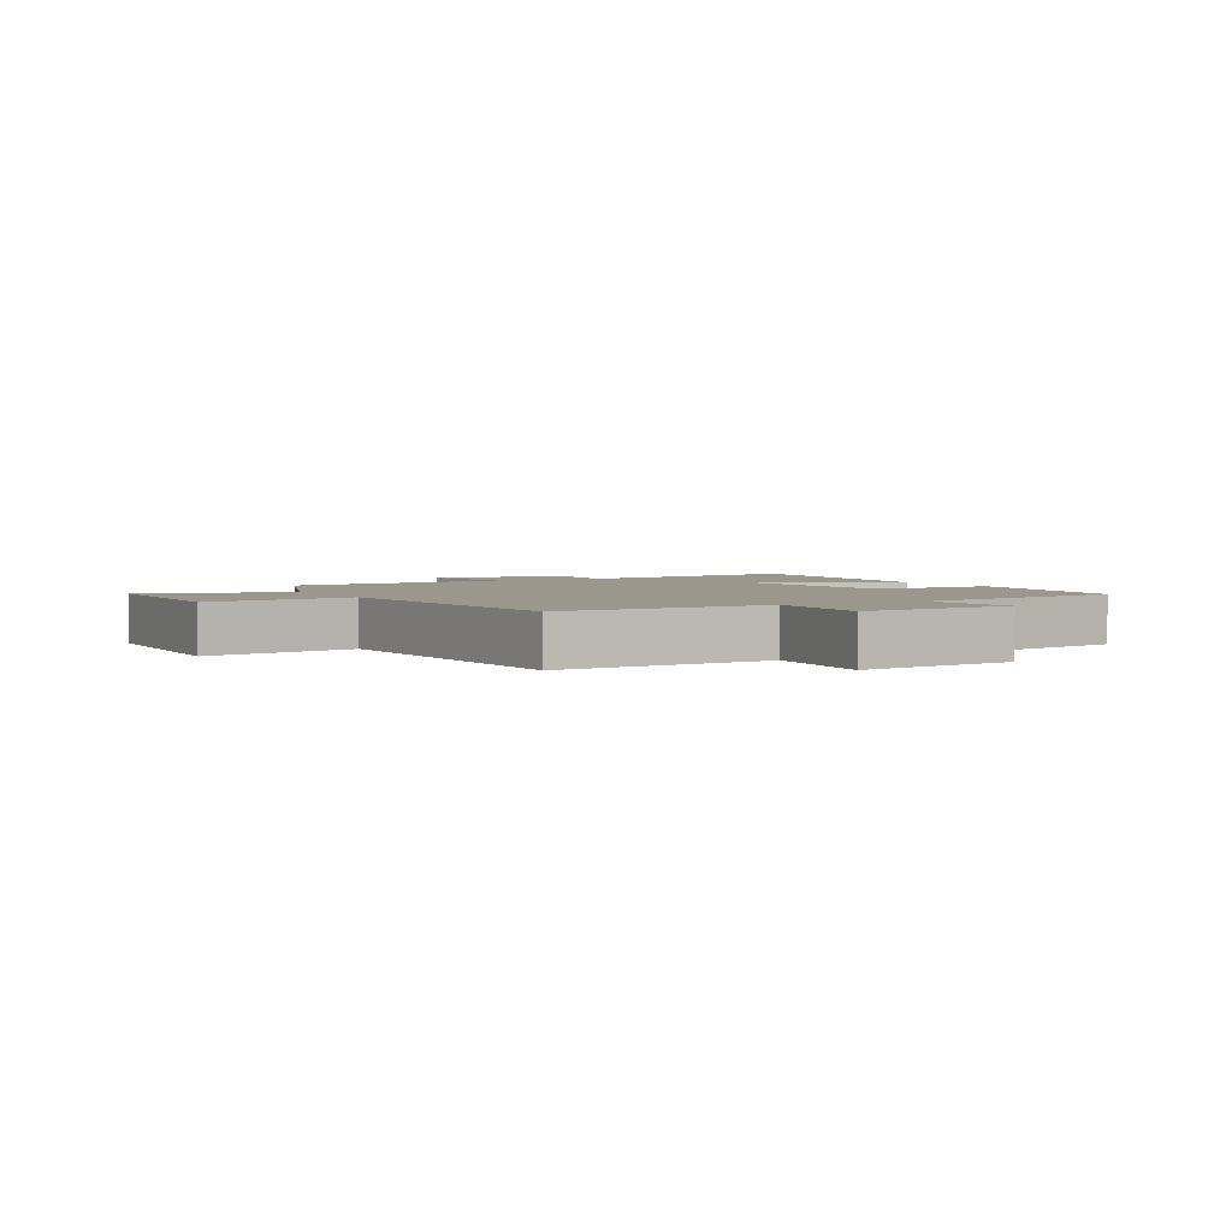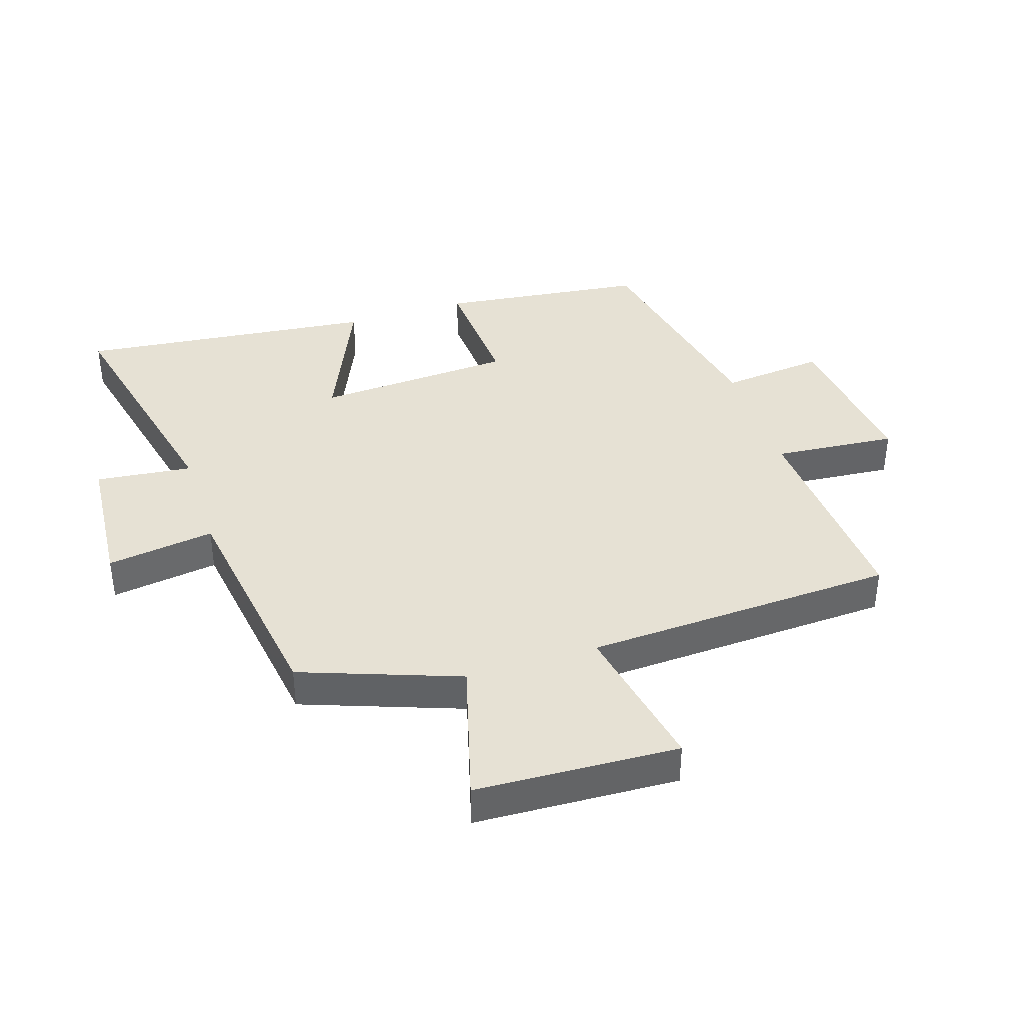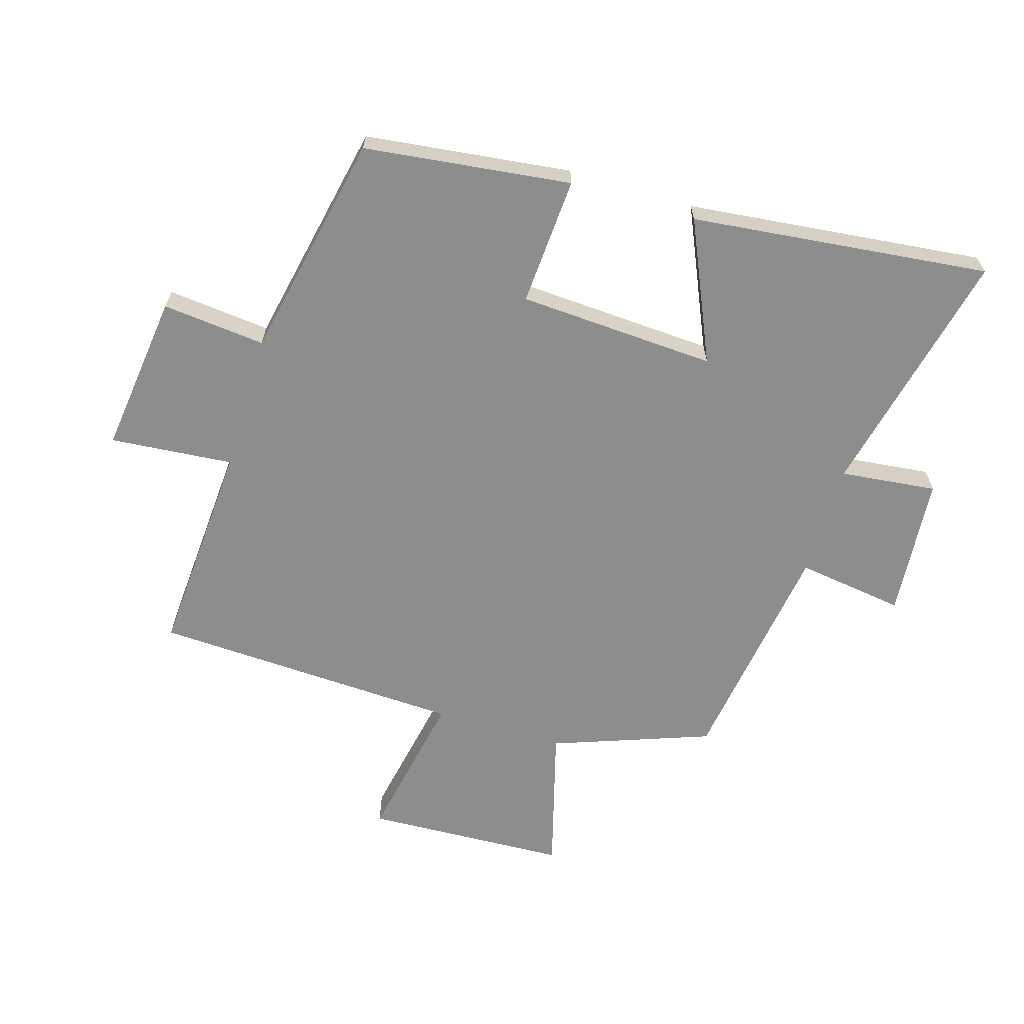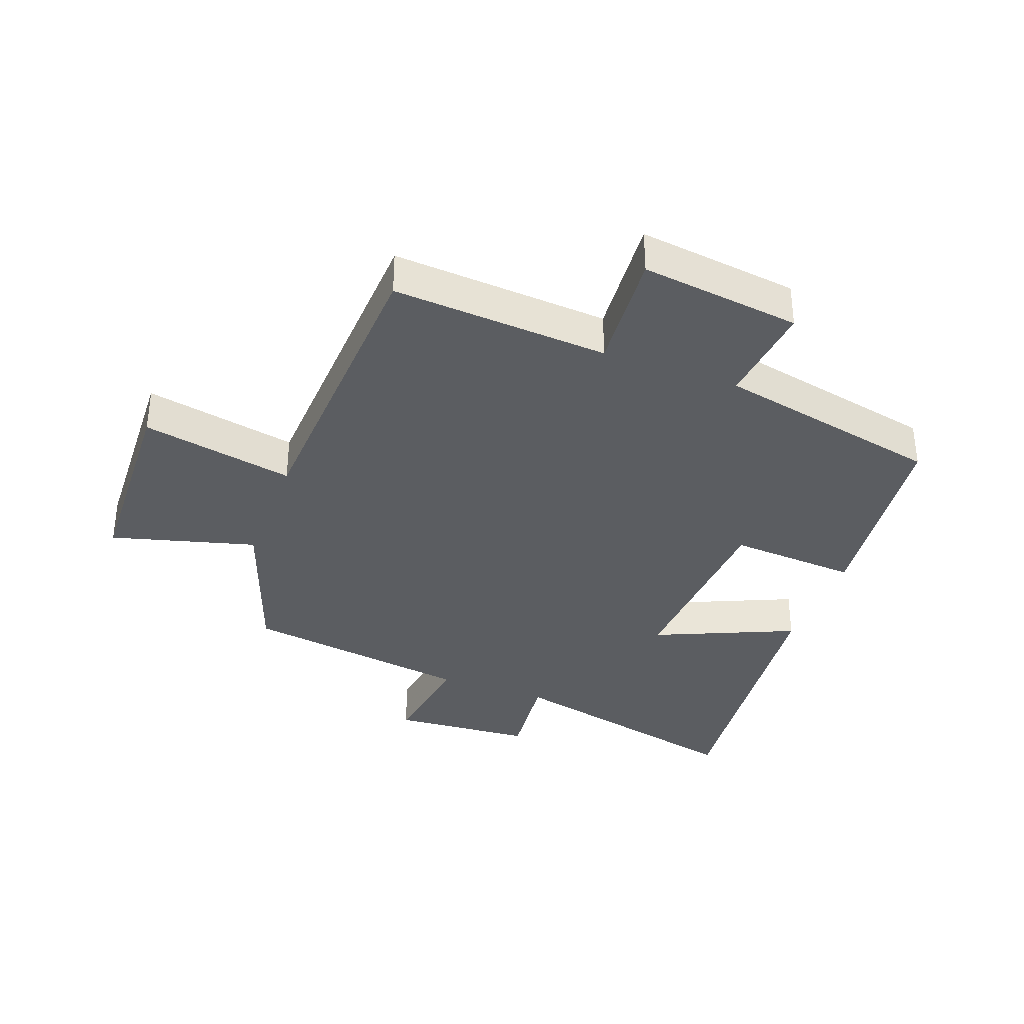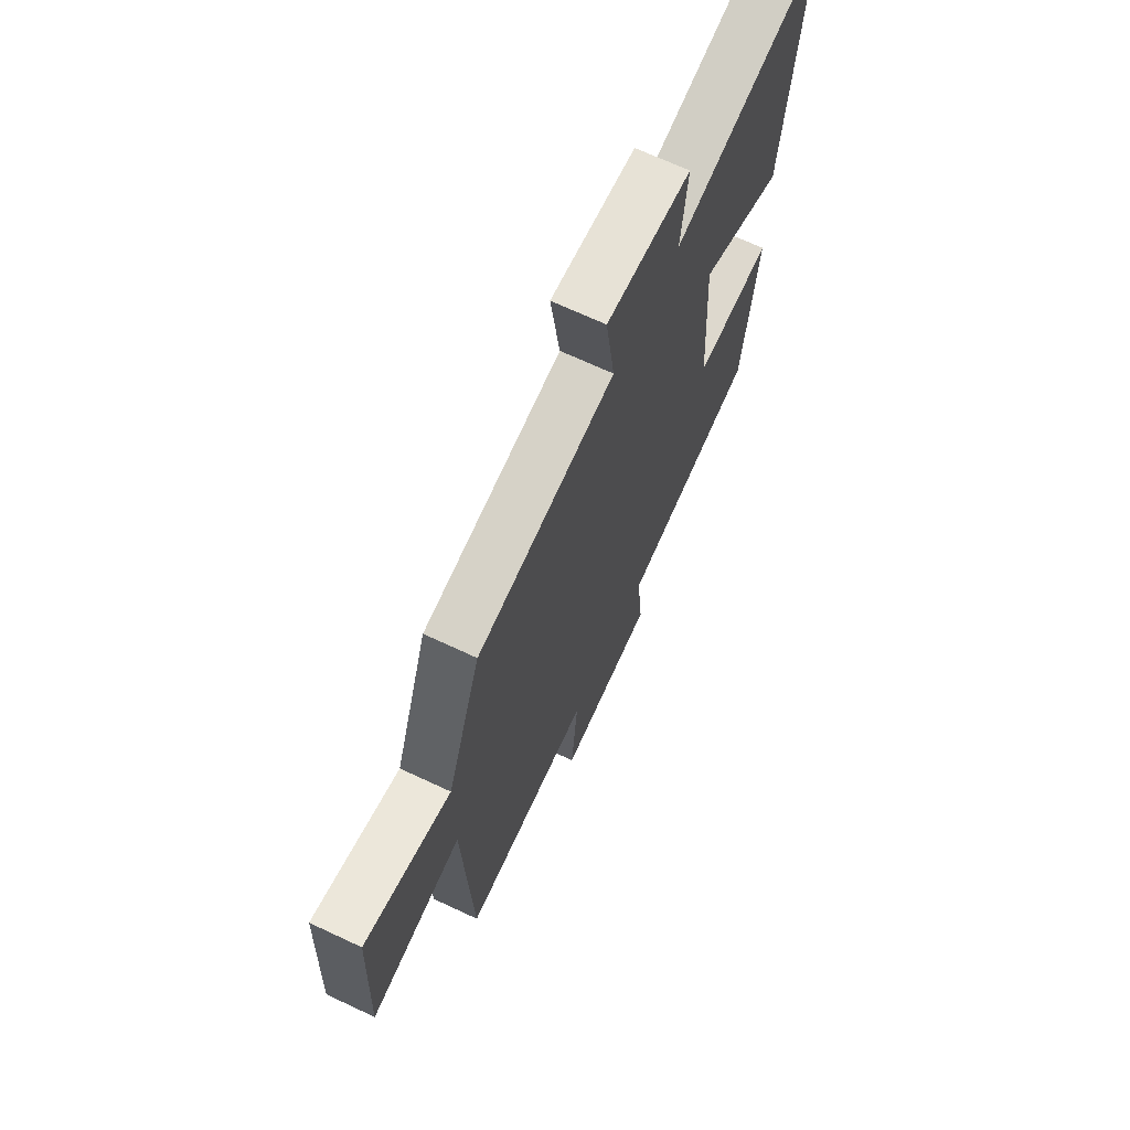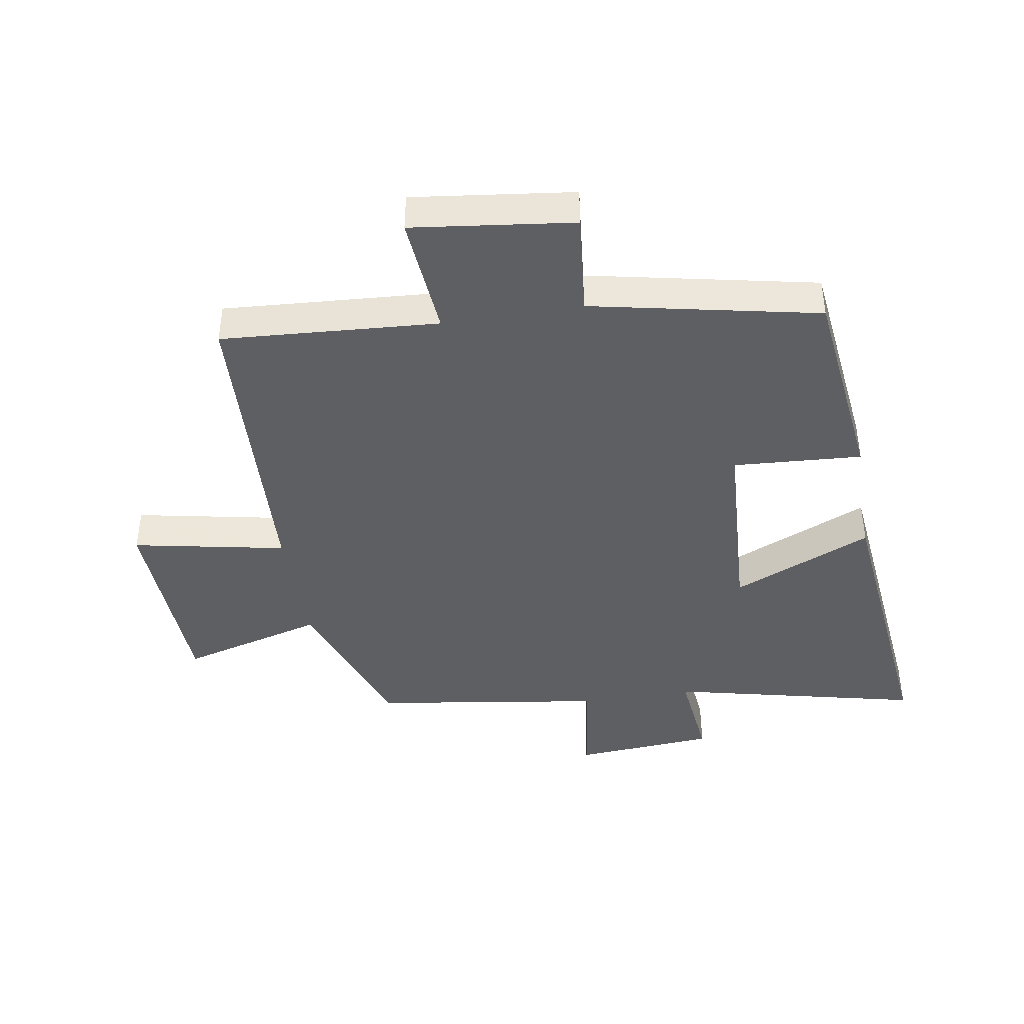
<metadata>
{"format":"obj","ext":"obj","renderer":"f3d","projection":"perspective","resolution":1024,"background":"white","views":[{"elev":2.7,"azim":151.2,"up":"+Y"},{"elev":39.3,"azim":72.2,"up":"+Y"},{"elev":-64.7,"azim":-106.7,"up":"+Y"},{"elev":-35.6,"azim":159.4,"up":"+Y"},{"elev":68.4,"azim":115.2,"up":"+Z"},{"elev":-41.9,"azim":-170.7,"up":"+Y"}]}
</metadata>
<code>
v -0.552 0.07 0.593
v -0.149 0.07 0.5
v -0.166 0.07 0.655
v 0.062 0.07 0.673
v 0.037 0.07 0.5
v 0.408 0.07 0.445
v 0.5 0.07 0.191
v 0.732 0.07 0.255
v 0.746 0.07 -0.071
v 0.5 0.07 -0.023
v 0.477 0.07 -0.523
v 0.129 0.07 -0.5
v 0.146 0.07 -0.698
v -0.112 0.07 -0.666
v -0.095 0.07 -0.5
v -0.46 0.07 -0.425
v -0.5 0.07 -0.093
v -0.293 0.07 -0.106
v -0.275 0.07 0.212
v -0.5 0.07 0.113
v -0.552 0 0.593
v -0.149 0 0.5
v -0.166 0 0.655
v 0.062 0 0.673
v 0.037 0 0.5
v 0.408 0 0.445
v 0.5 0 0.191
v 0.732 0 0.255
v 0.746 0 -0.071
v 0.5 0 -0.023
v 0.477 0 -0.523
v 0.129 0 -0.5
v 0.146 0 -0.698
v -0.112 0 -0.666
v -0.095 0 -0.5
v -0.46 0 -0.425
v -0.5 0 -0.093
v -0.293 0 -0.106
v -0.275 0 0.212
v -0.5 0 0.113
f 19 20 1 2
f 18 19 2
f 15 16 17 18
f 15 18 2
f 12 13 14 15
f 12 15 2
f 10 11 12 2
f 7 8 9 10
f 5 6 7 10
f 5 10 2 3
f 3 4 5
f 22 21 40 39
f 22 39 38
f 38 37 36 35
f 22 38 35
f 35 34 33 32
f 22 35 32
f 22 32 31 30
f 30 29 28 27
f 30 27 26 25
f 23 22 30 25
f 25 24 23
f 1 21 22 2
f 2 22 23 3
f 3 23 24 4
f 4 24 25 5
f 5 25 26 6
f 6 26 27 7
f 7 27 28 8
f 8 28 29 9
f 9 29 30 10
f 10 30 31 11
f 11 31 32 12
f 12 32 33 13
f 13 33 34 14
f 14 34 35 15
f 15 35 36 16
f 16 36 37 17
f 17 37 38 18
f 18 38 39 19
f 19 39 40 20
f 20 40 21 1

</code>
